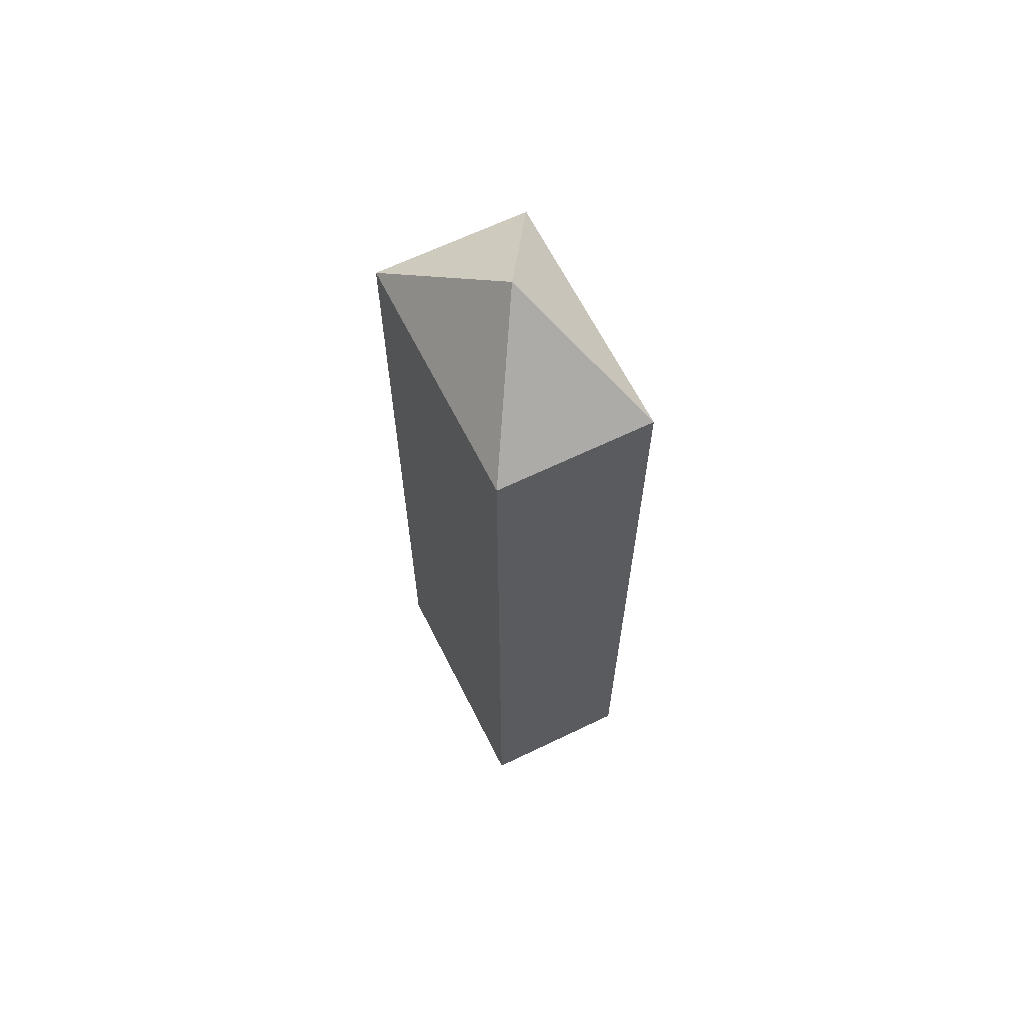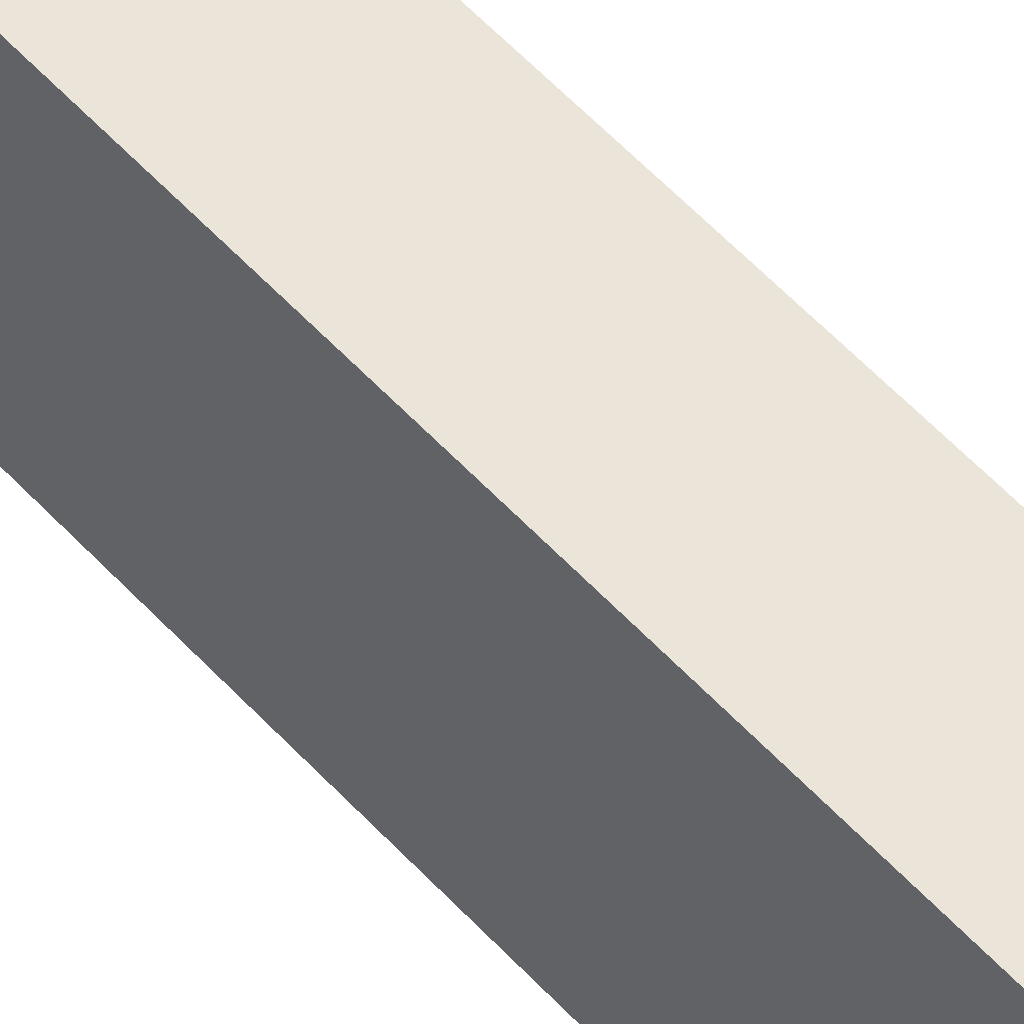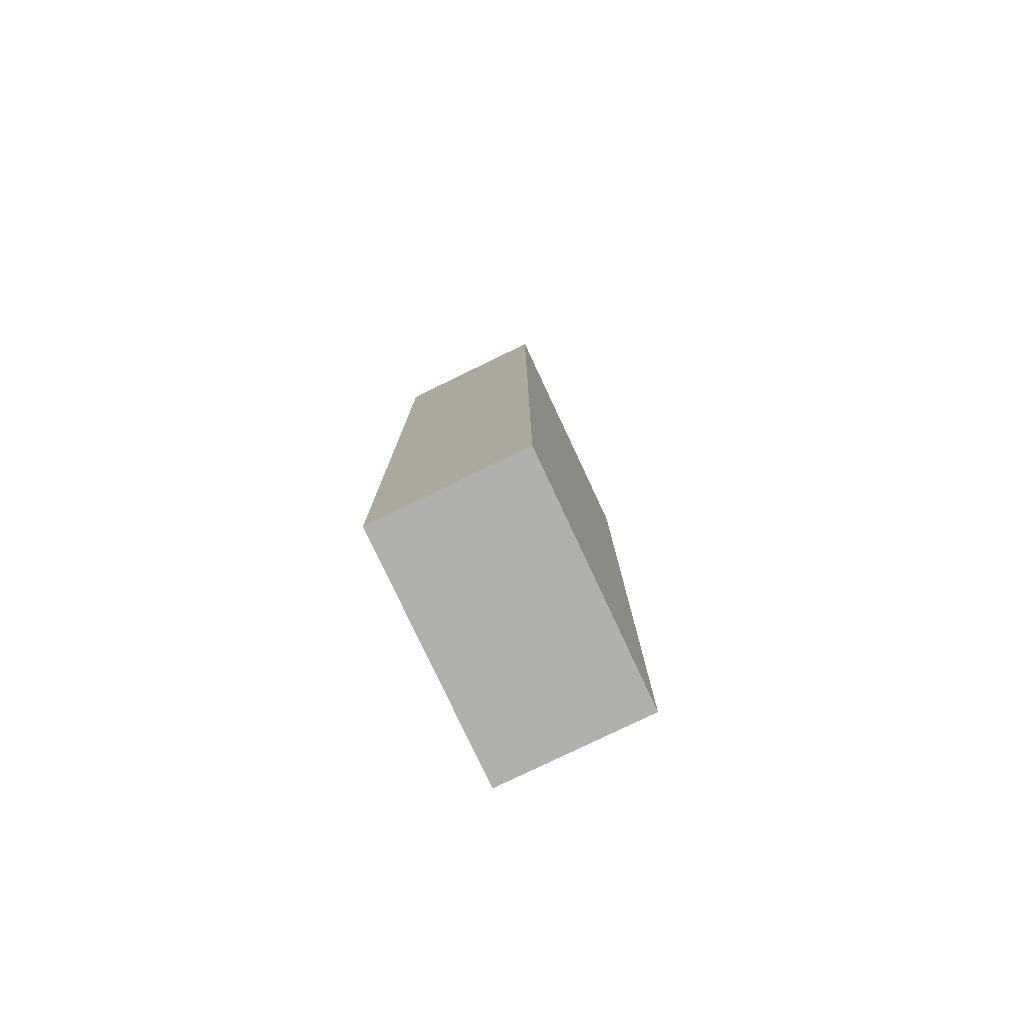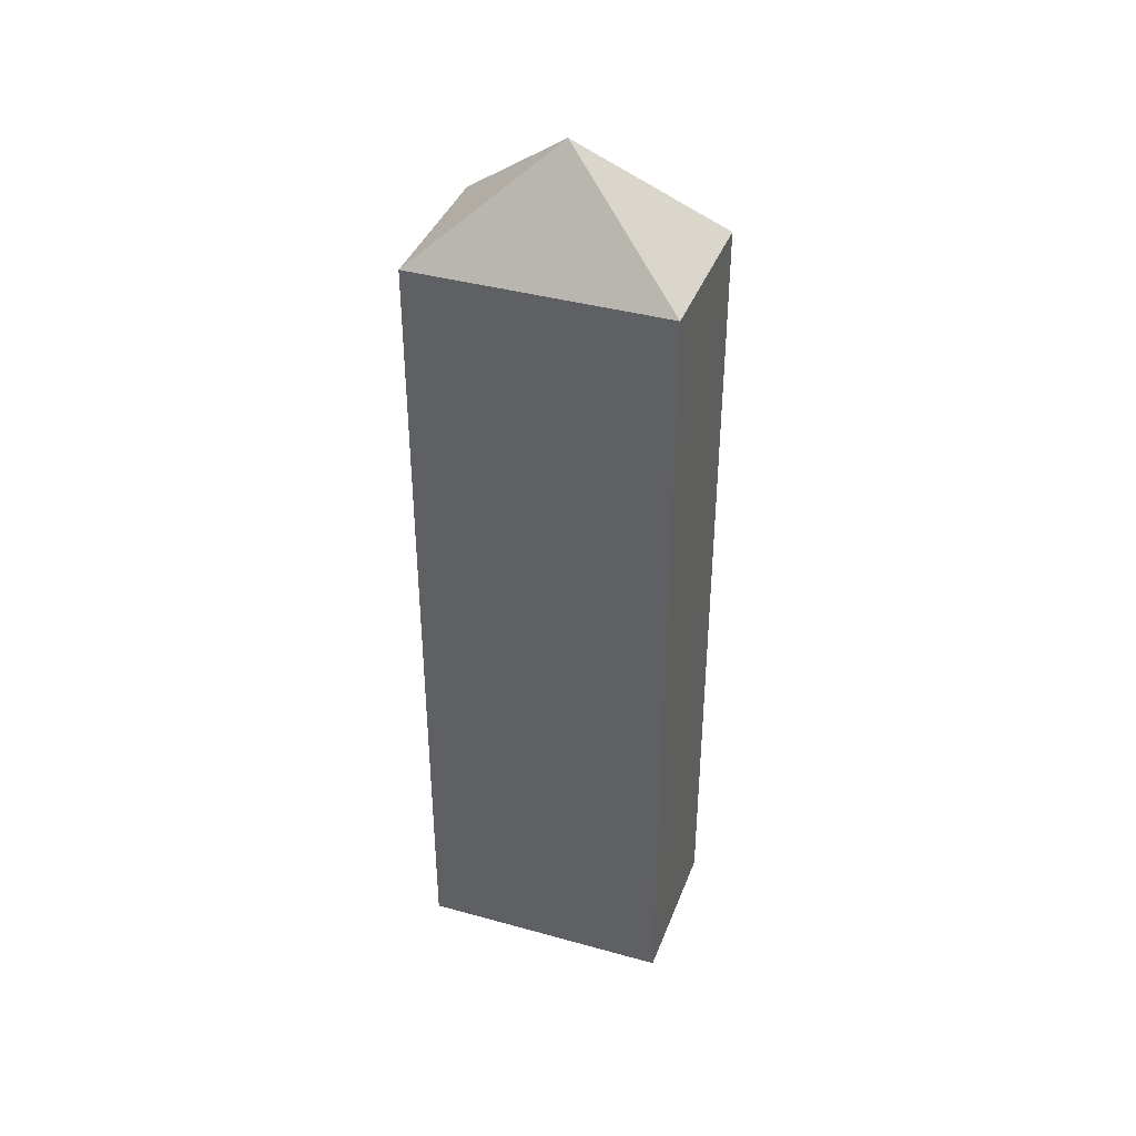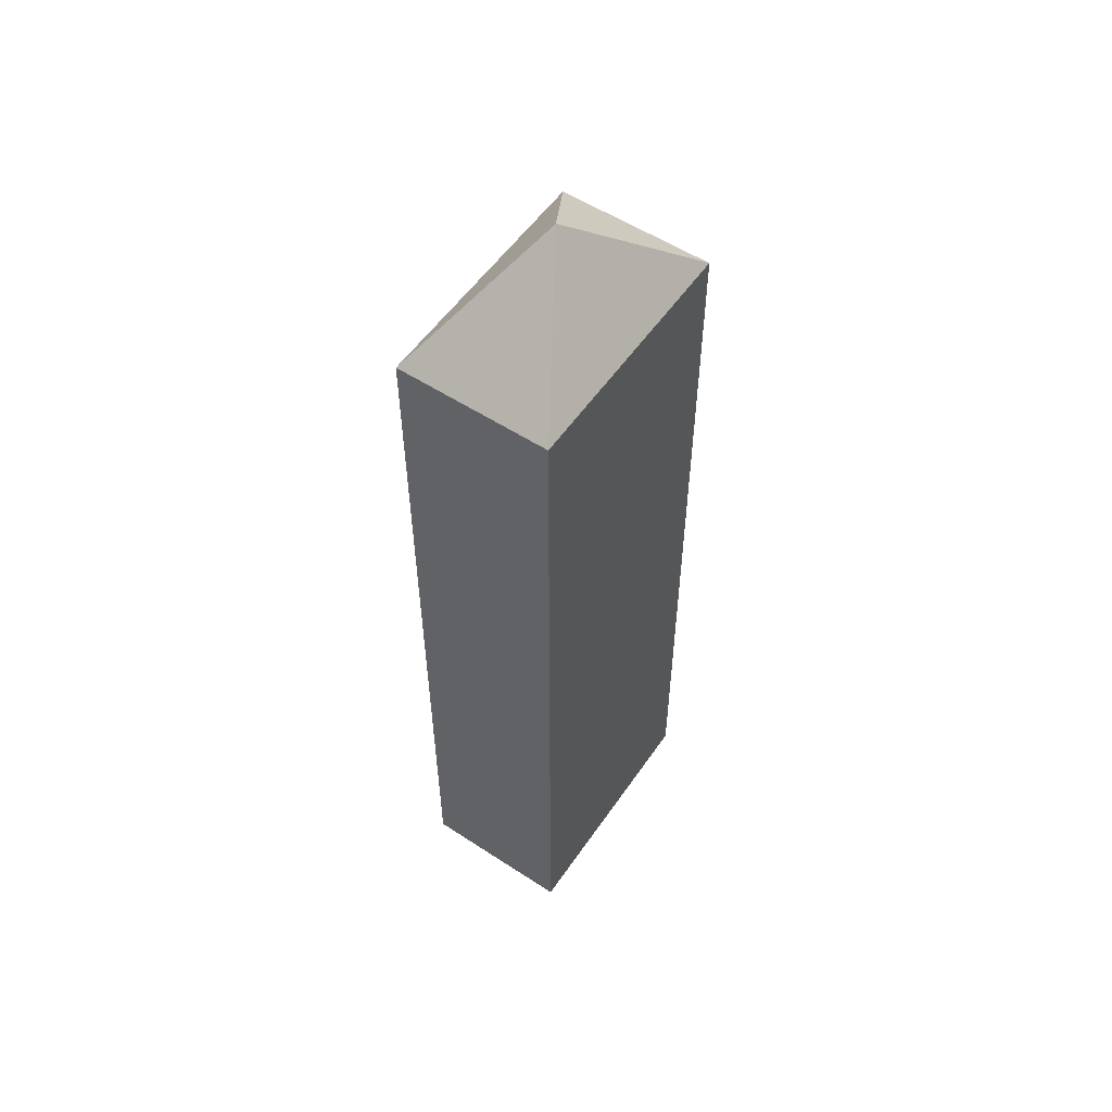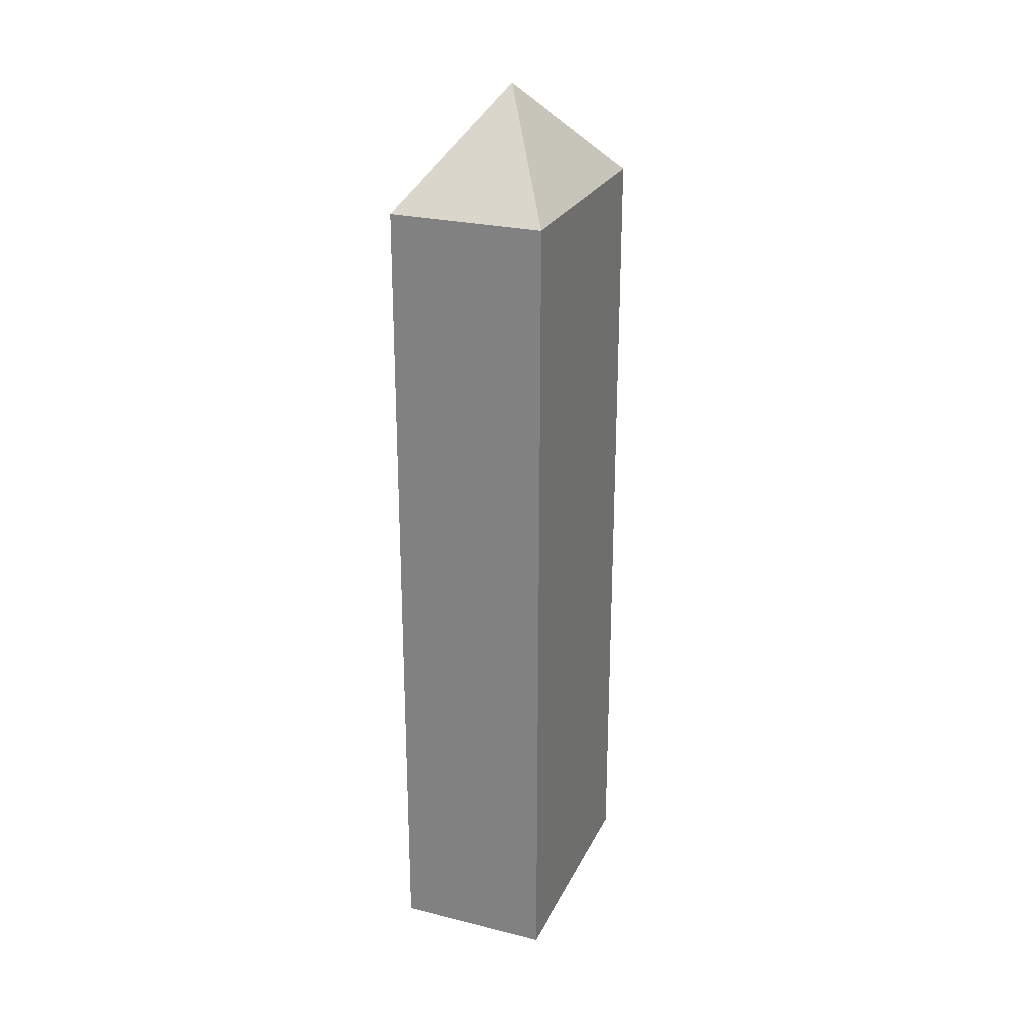
<metadata>
{"format":"obj","ext":"obj","renderer":"f3d","projection":"perspective","resolution":1024,"background":"white","views":[{"elev":65.0,"azim":171.1,"up":"+Y"},{"elev":70.4,"azim":-45.3,"up":"+Z"},{"elev":-78.8,"azim":-137.1,"up":"+Y"},{"elev":39.5,"azim":126.8,"up":"+Y"},{"elev":54.7,"azim":-128.3,"up":"+Y"},{"elev":25.0,"azim":38.8,"up":"+Y"}]}
</metadata>
<code>
v  0.0004241 19.86 -0.0006283
v  3.584 6.712e-17 -1.096
v  0 0 0
v  3.585 19.86 -1.097
v  5.439 19.86 4.679
v  5.439 -2.865e-16 4.679
v  1.855 19.86 5.775
v  1.855 -3.536e-16 5.775
v  2.72 22.46 2.339
g defaultobject
f 1 2 3
f 2 1 4
f 2 5 6
f 5 2 4
f 6 7 8
f 7 6 5
f 7 3 8
f 3 7 1
f 9 1 7
f 9 4 1
f 9 5 4
f 9 7 5
f 2 8 3
f 8 2 6

</code>
